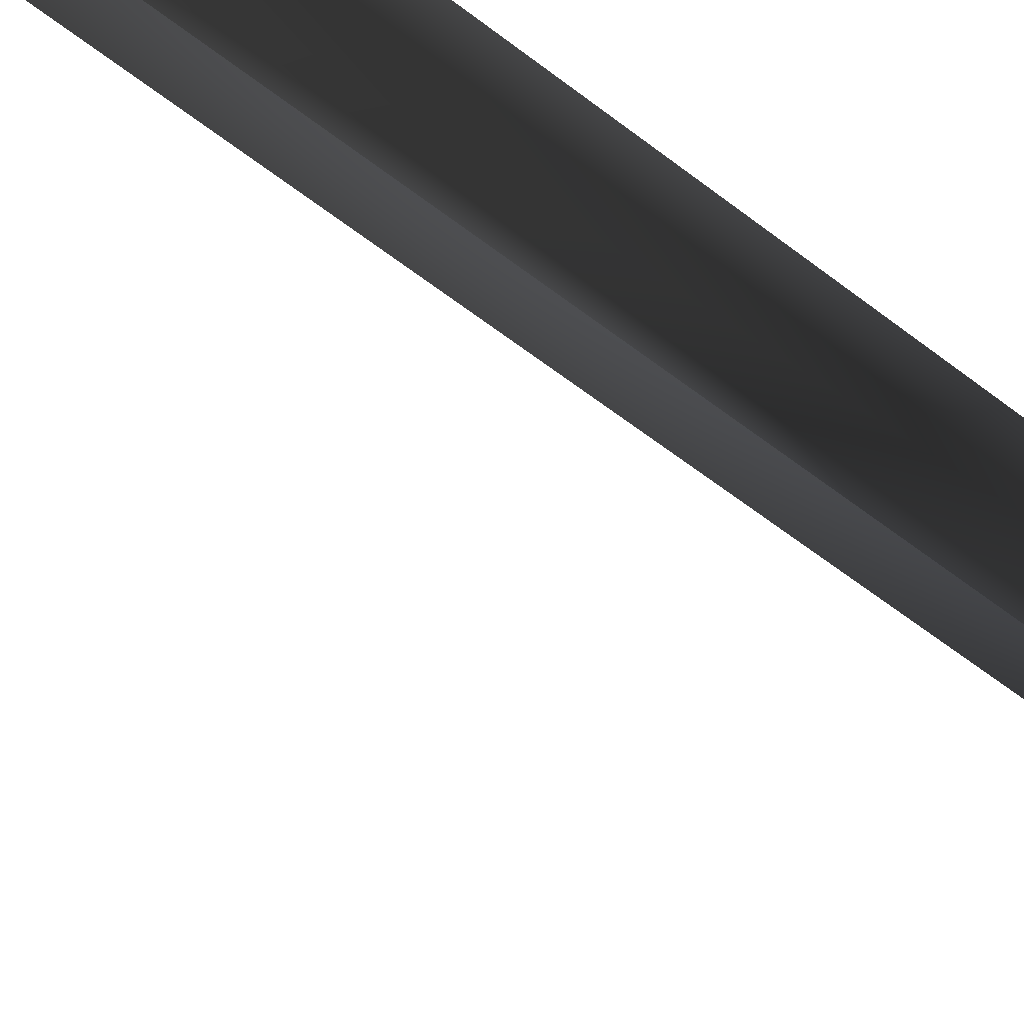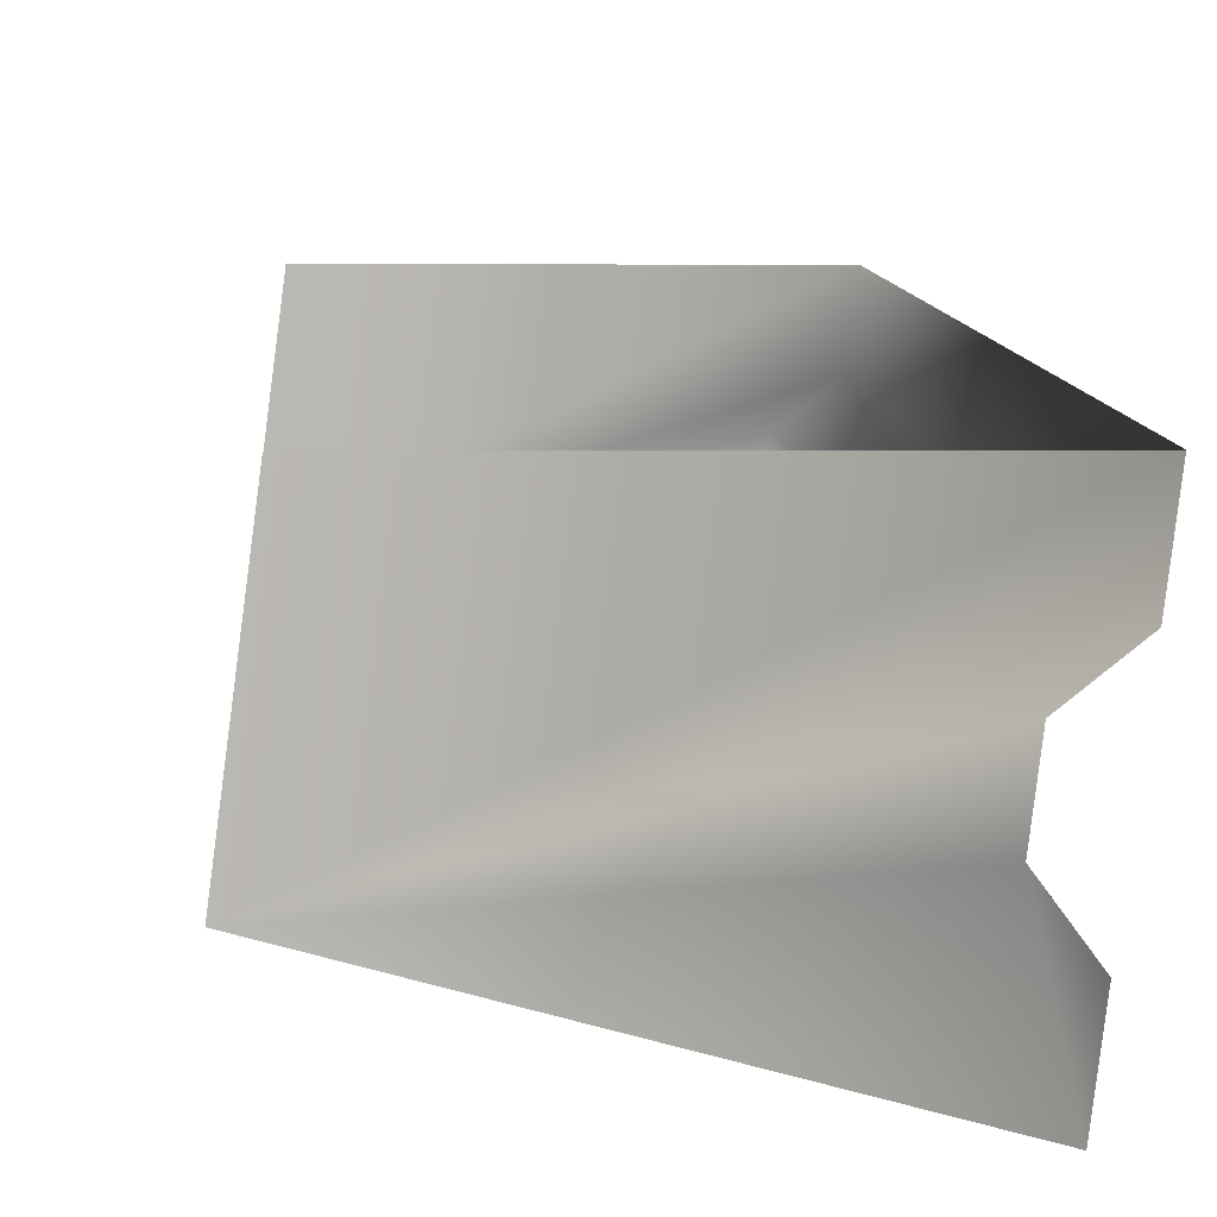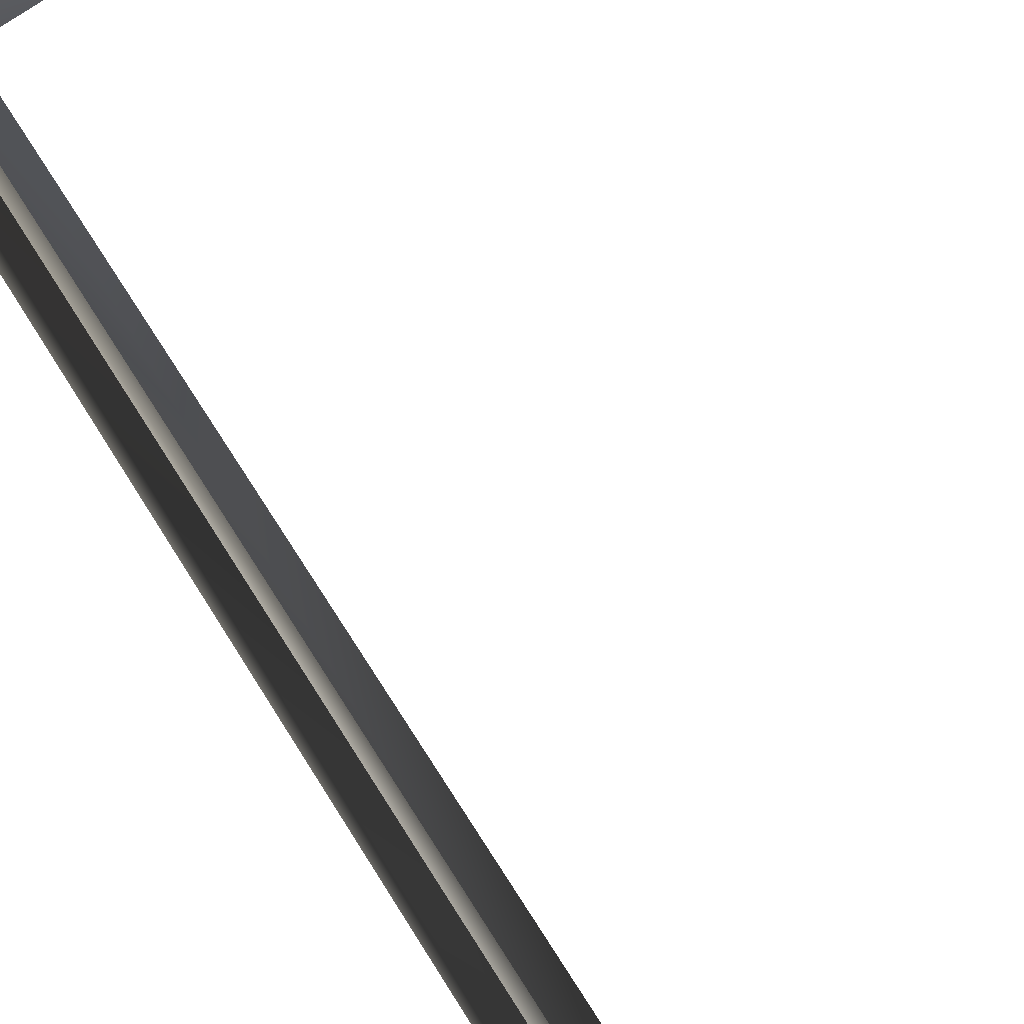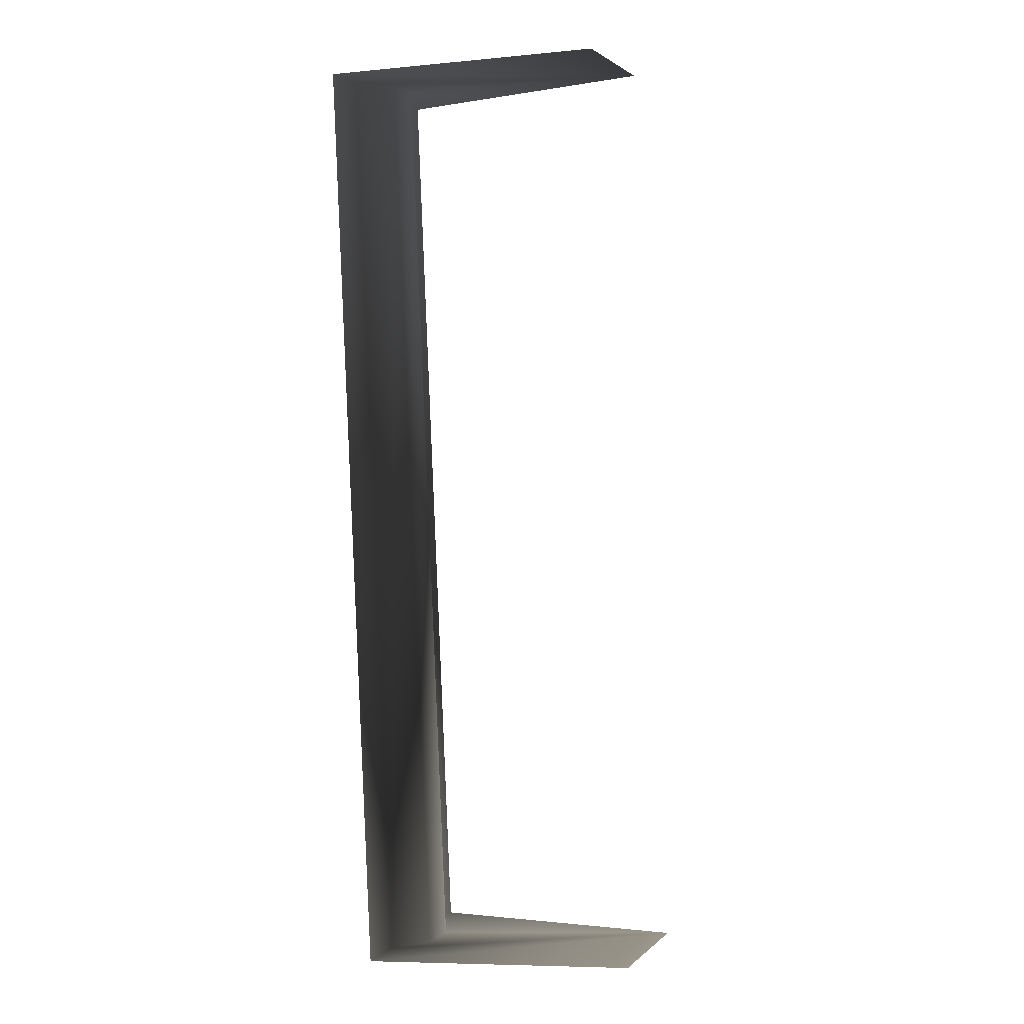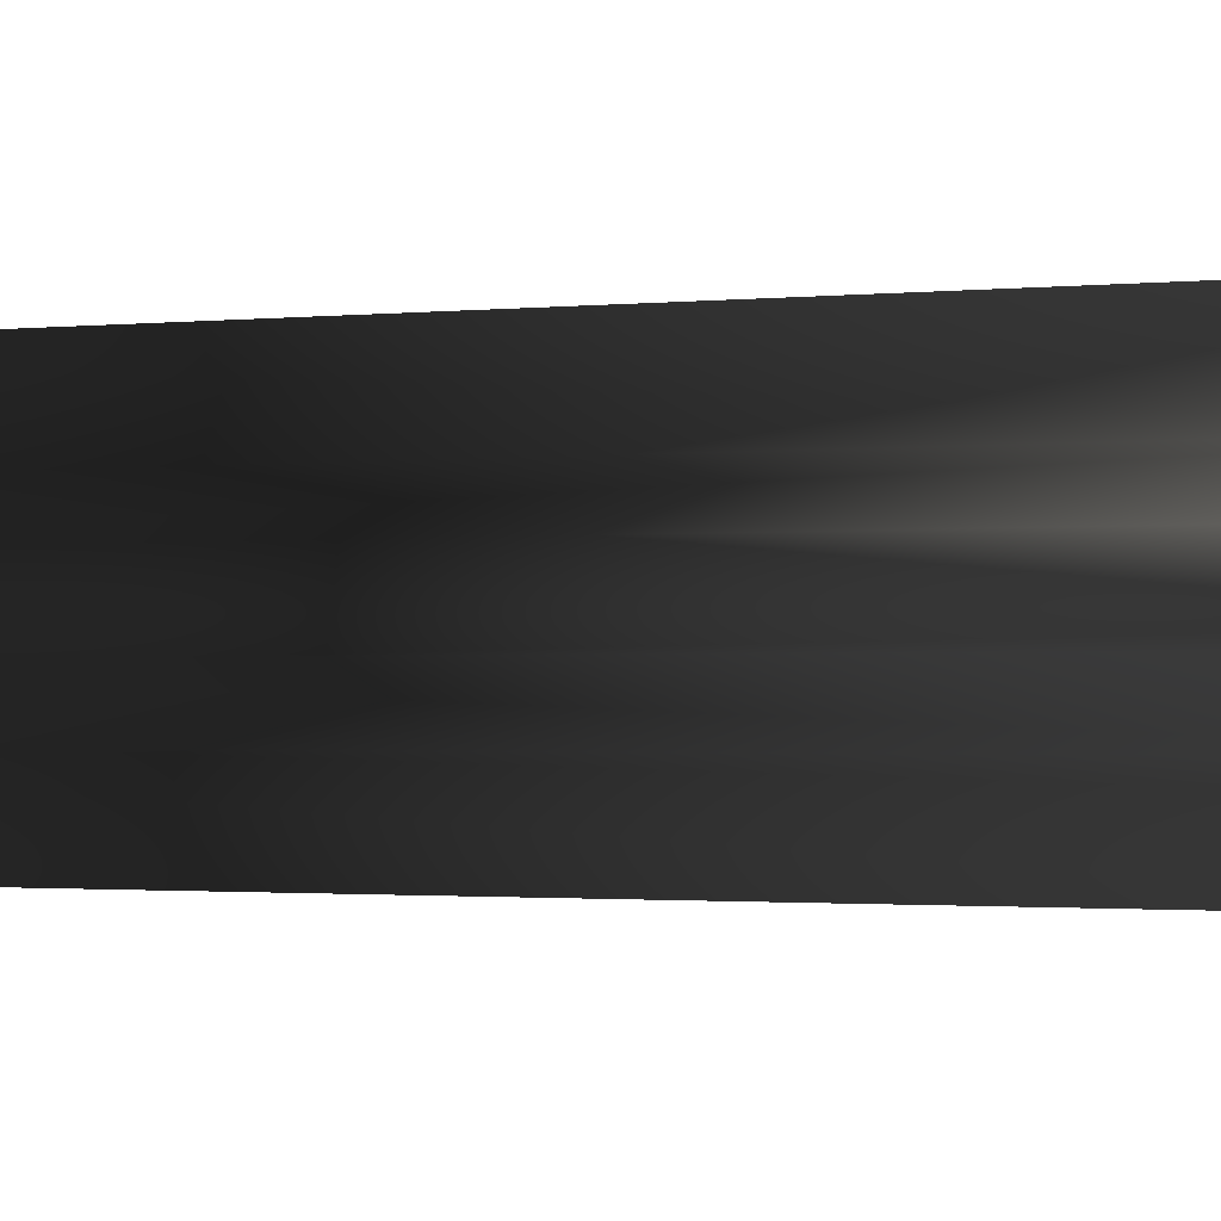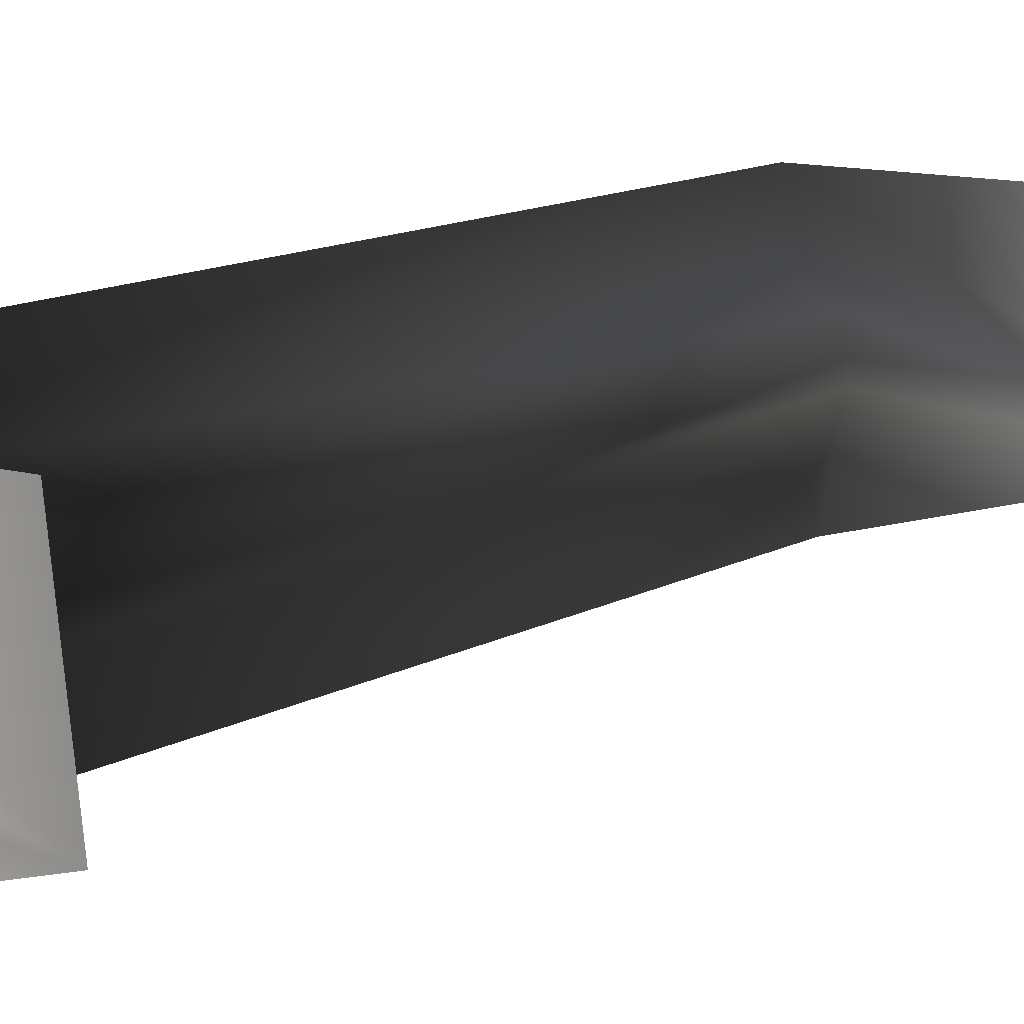
<metadata>
{"format":"obj","ext":"obj","renderer":"f3d","projection":"perspective","resolution":1024,"background":"white","views":[{"elev":-57.8,"azim":-126.5,"up":"+Z"},{"elev":7.3,"azim":179.2,"up":"+Z"},{"elev":54.6,"azim":-26.9,"up":"+Z"},{"elev":1.7,"azim":13.9,"up":"+Y"},{"elev":-1.1,"azim":-60.7,"up":"+Z"},{"elev":11.7,"azim":38.1,"up":"+Z"}]}
</metadata>
<code>
o instance_74/Component_4/ID429#ID429
v -0.007523 0.02669 0.09077
v -0.01041 0.02656 0.09216
v -0.007704 0.02668 0.09218
v -0.01034 0.02657 0.09164
v -0.01 0.02658 0.09137
v -0.009946 0.02658 0.09094
v -0.01014 0.02658 0.09007
v -0.01021 0.02657 0.09059
v -0.009754 0.01743 0.09007
v -0.009821 0.01743 0.09059
v -0.009562 0.01744 0.09094
v -0.009617 0.01744 0.09137
v -0.009956 0.01742 0.09164
v -0.01002 0.01742 0.09216
v -0.00714 0.01754 0.09077
v -0.00732 0.01753 0.09218
f 1 2 3
f 2 1 4
f 4 1 5
f 5 1 6
f 6 1 7
f 6 7 8
f 8 9 10
f 9 8 7
f 6 10 11
f 10 6 8
f 5 11 12
f 11 5 6
f 13 5 12
f 5 13 4
f 2 13 14
f 13 2 4
f 14 15 16
f 15 14 13
f 15 13 12
f 15 12 11
f 15 11 9
f 9 11 10

</code>
